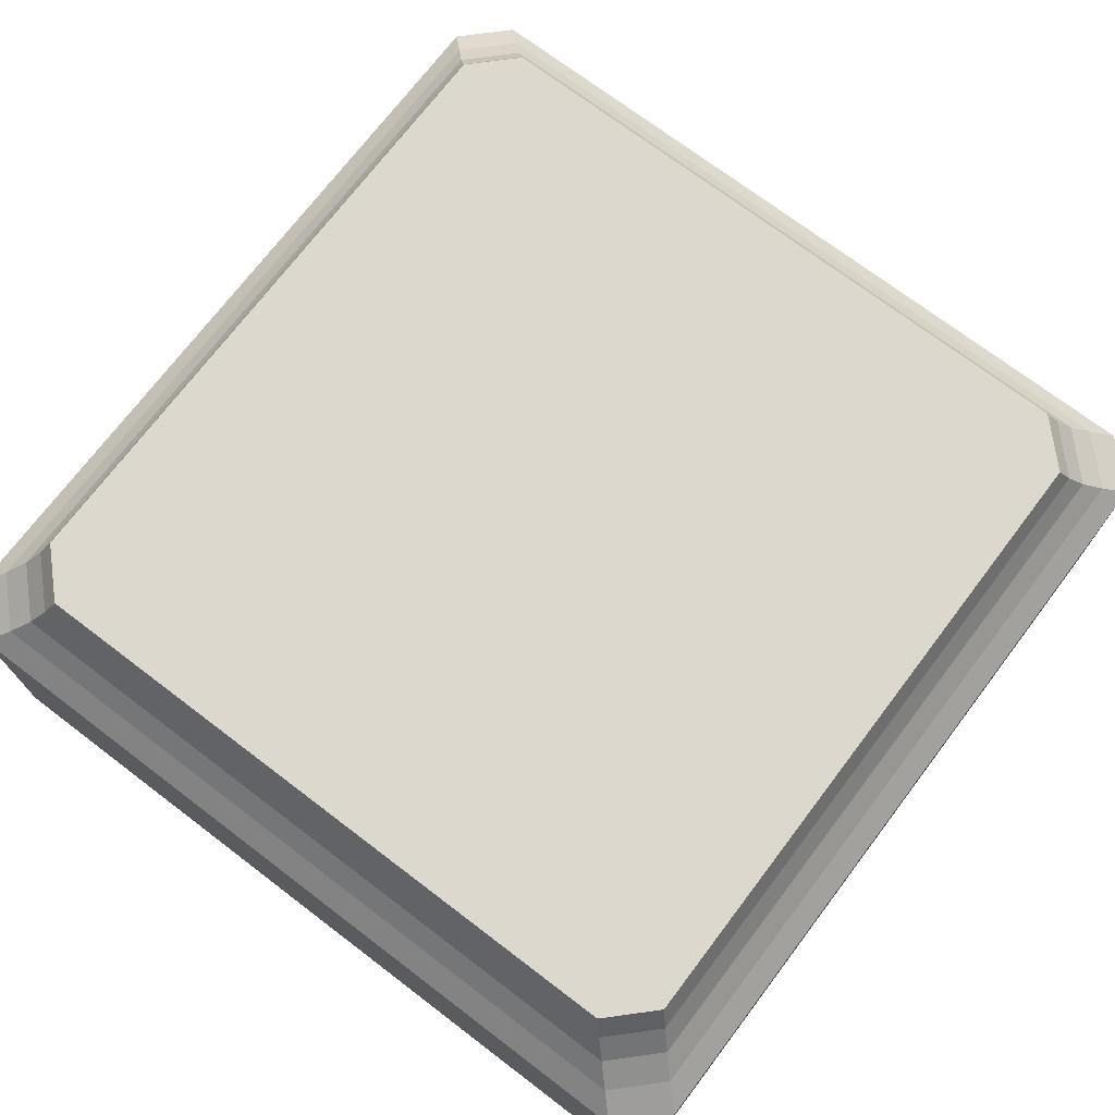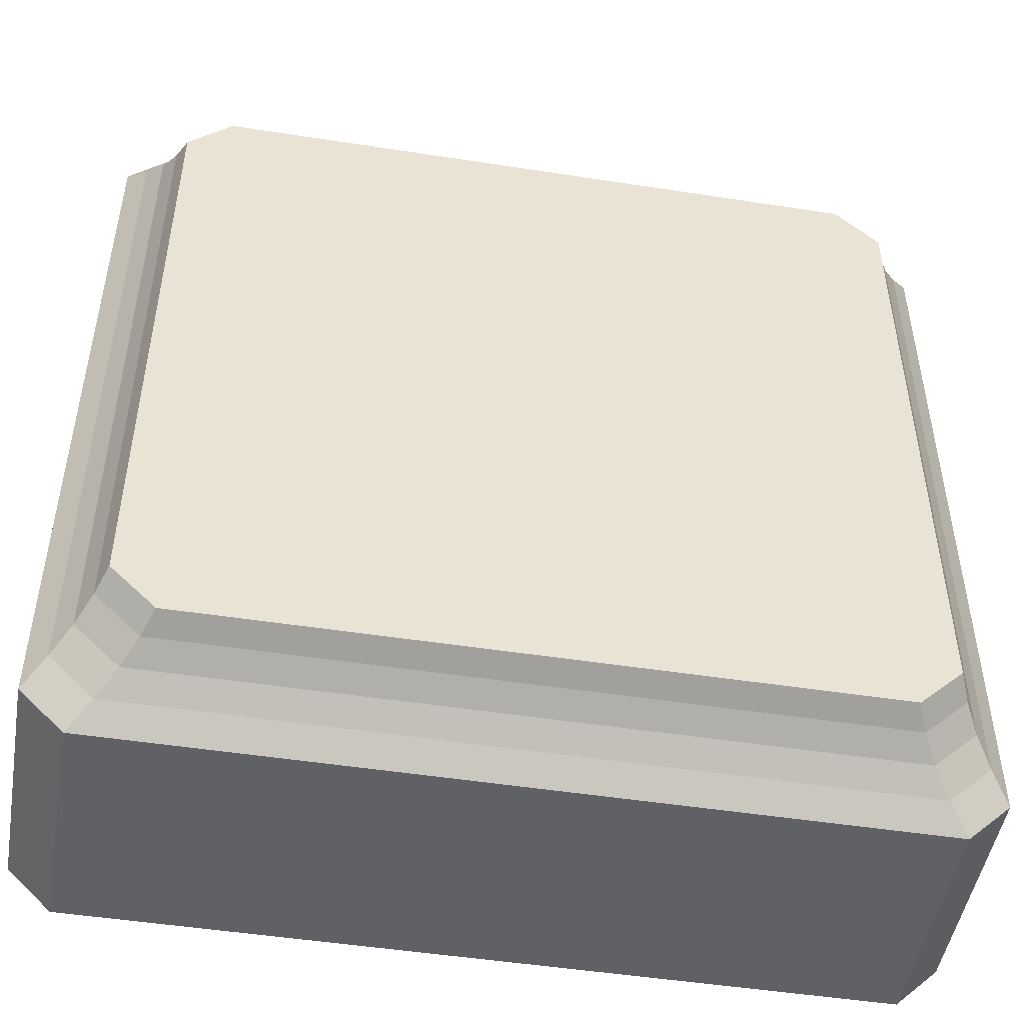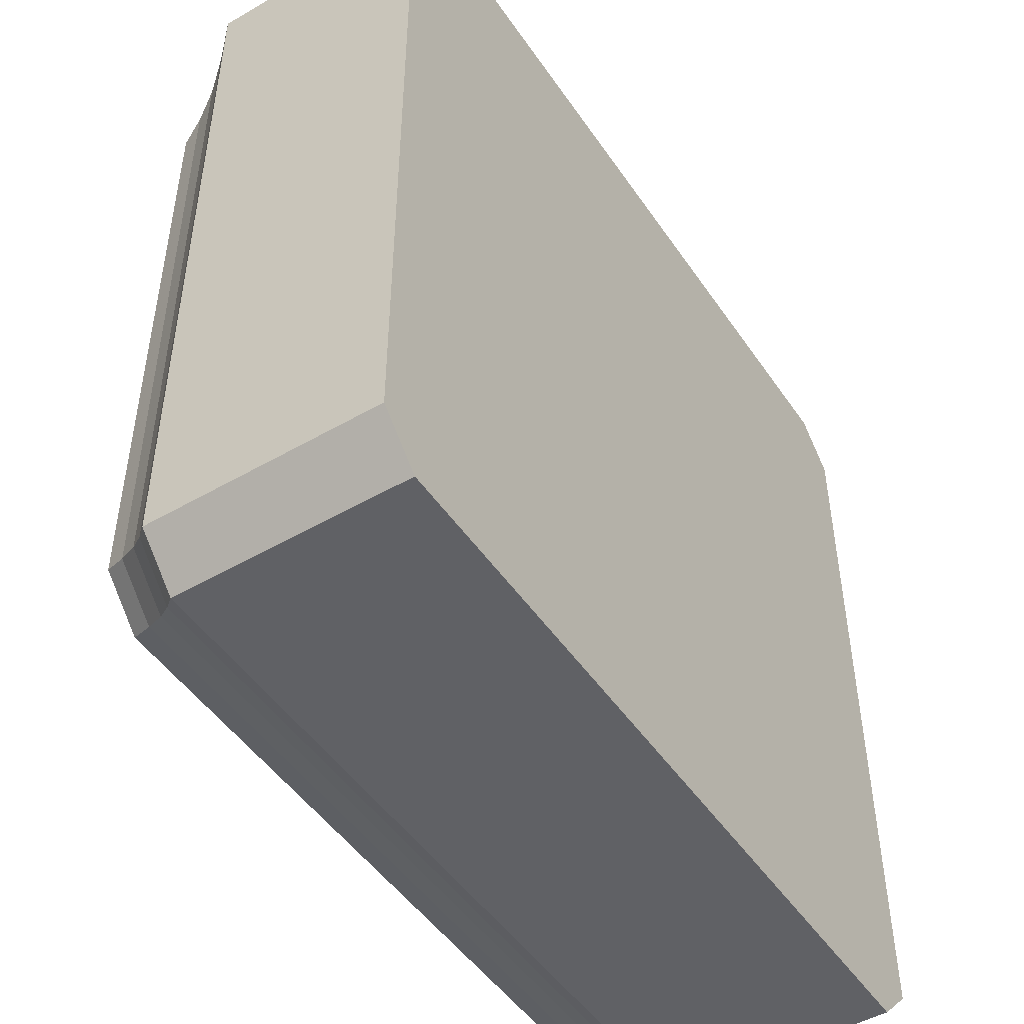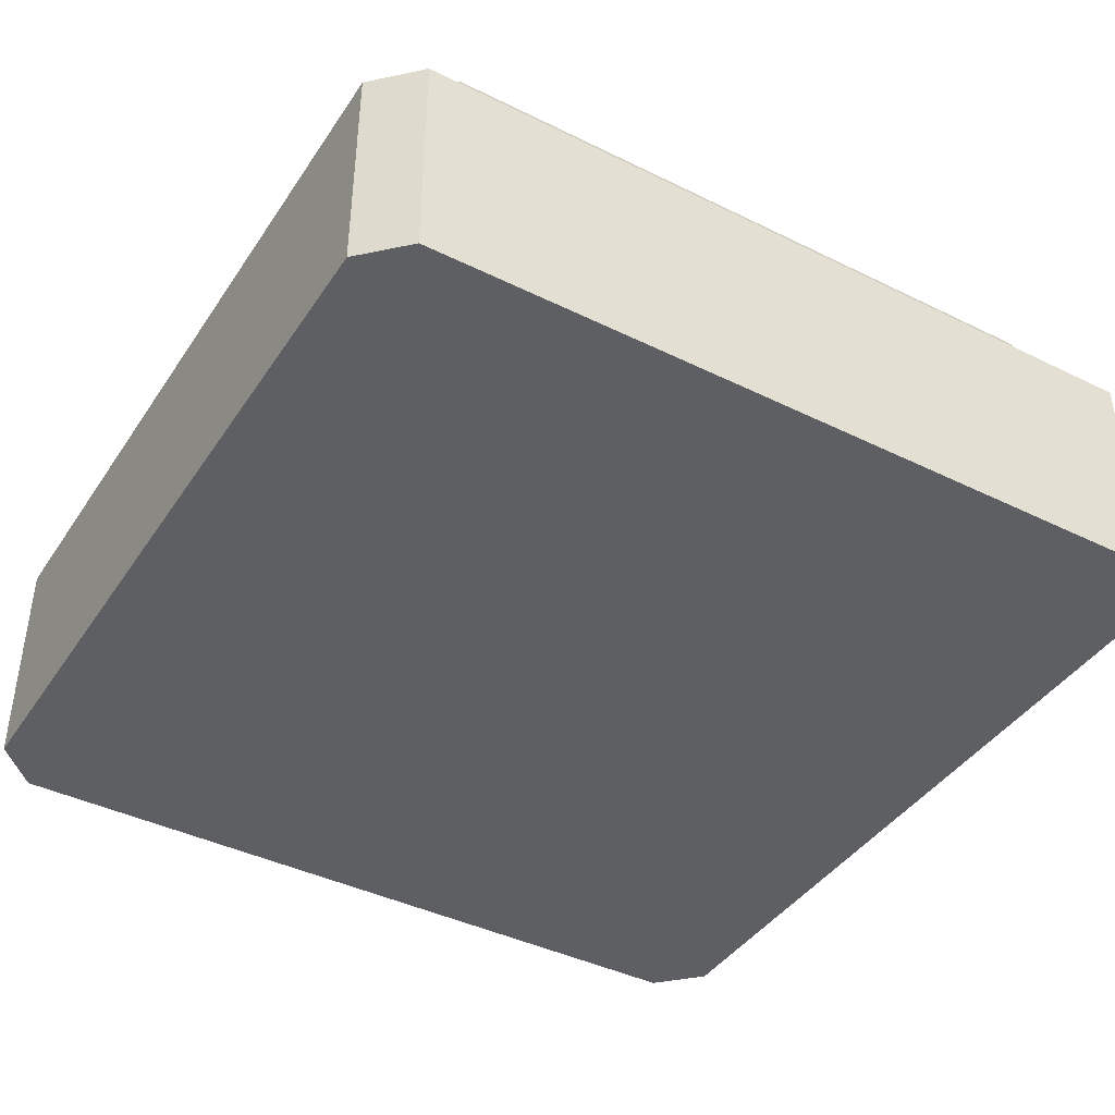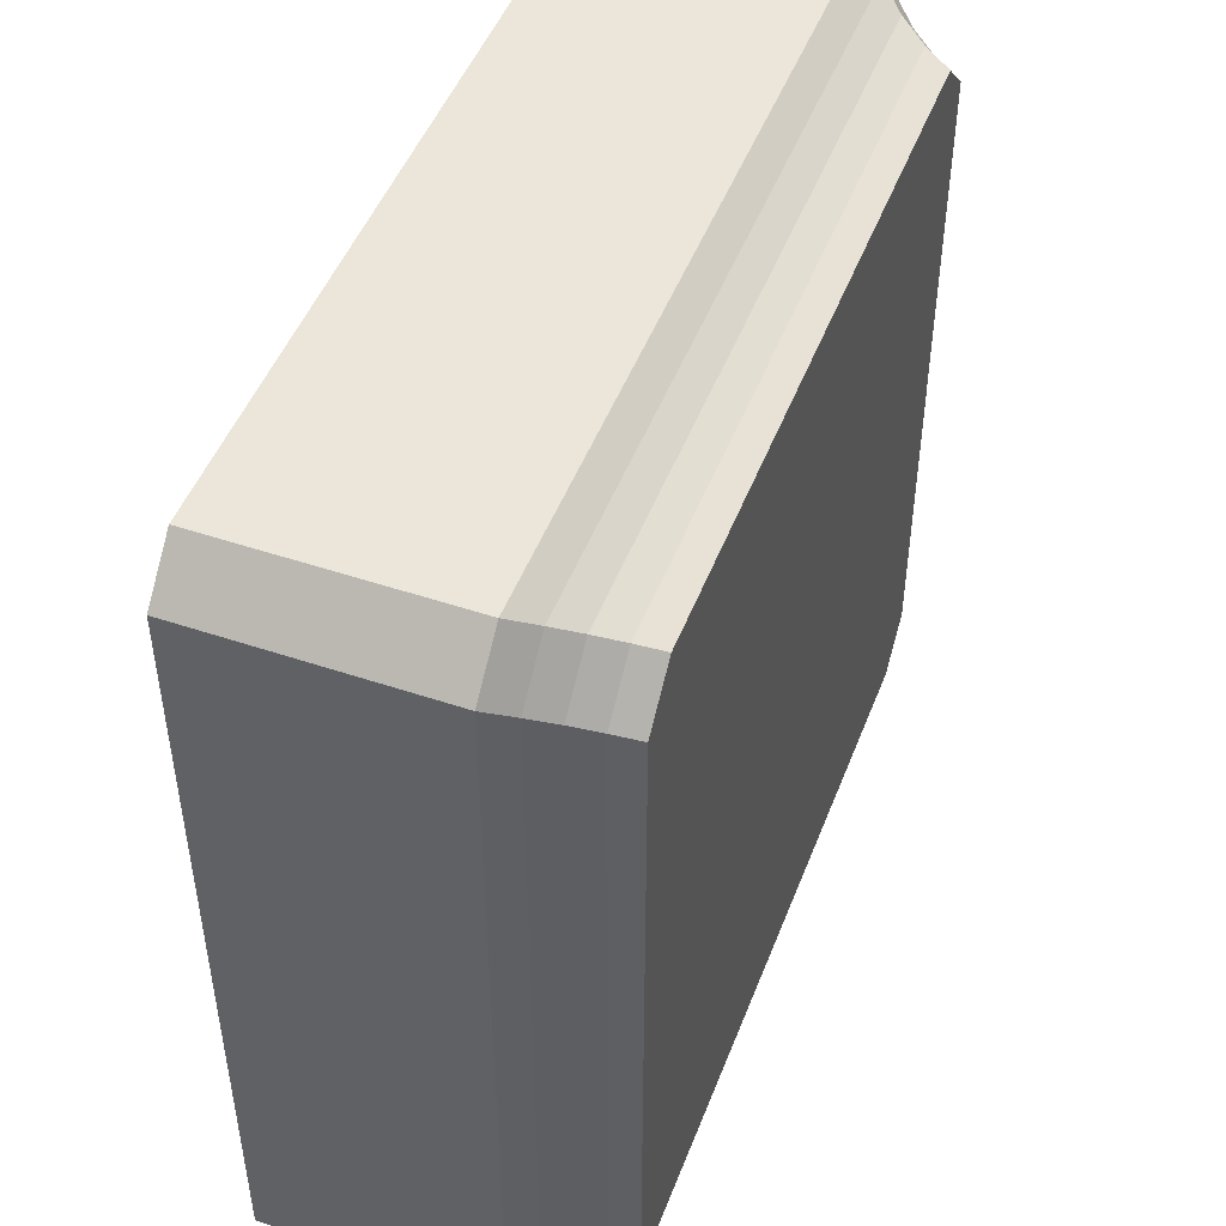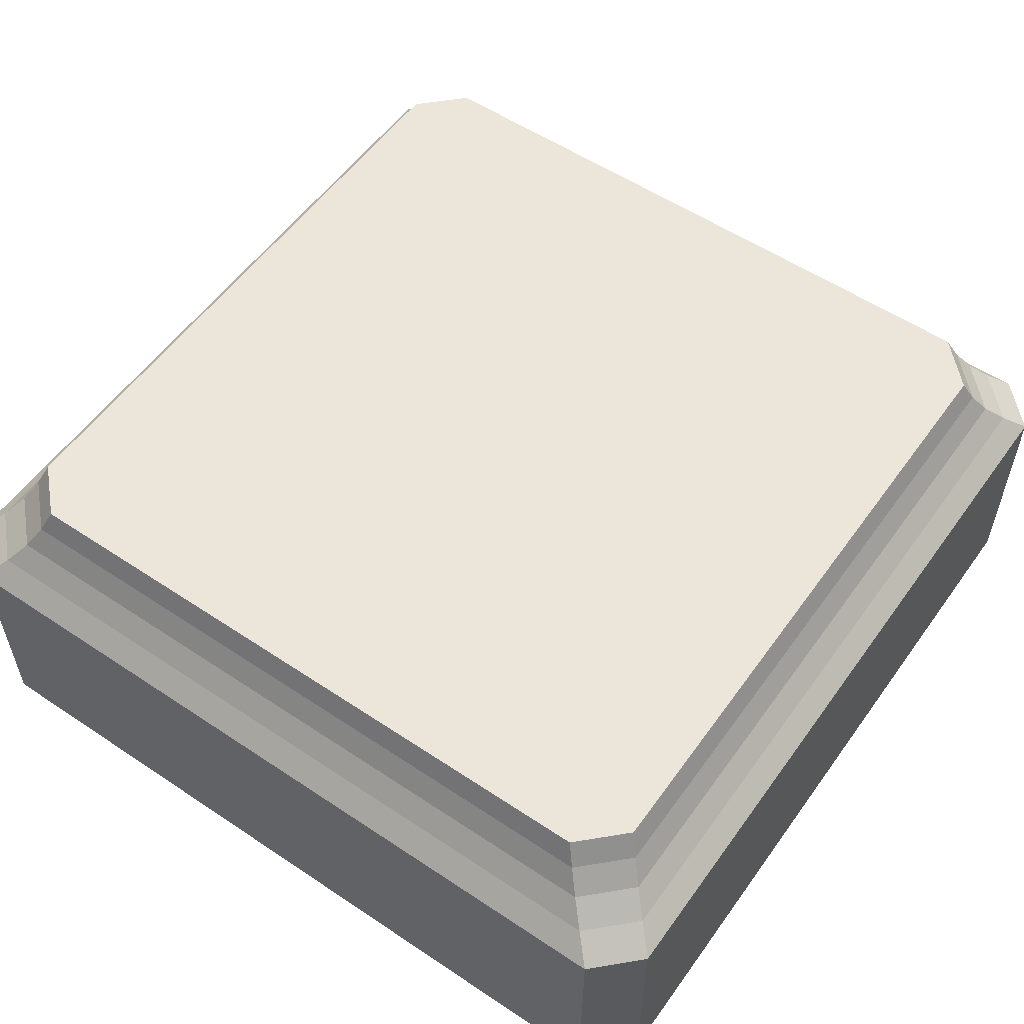
<metadata>
{"format":"obj","ext":"obj","renderer":"f3d","projection":"perspective","resolution":1024,"background":"white","views":[{"elev":72.6,"azim":37.2,"up":"+Y"},{"elev":-49.0,"azim":170.2,"up":"+Z"},{"elev":-48.7,"azim":-57.2,"up":"+Z"},{"elev":-41.5,"azim":-30.8,"up":"+Y"},{"elev":48.4,"azim":110.6,"up":"+Z"},{"elev":55.5,"azim":-144.9,"up":"+Y"}]}
</metadata>
<code>
o Cube
v 1 0.3881 0
v 0 0.3881 -1
v -1e-06 0.3881 1
v -1 0.3881 -0
v 0.9108 0.4933 1e-06
v 0 0.4933 -0.9108
v -0 0.4933 0.9108
v -0.9108 0.4933 -0
v 0.8555 0.6078 0
v 0 0.6078 -0.8555
v -0 0.6078 0.8555
v -0.8555 0.6078 -0
v 0 0.5505 -0.8792
v -0.8792 0.5505 -0
v 0.8792 0.5505 1e-06
v -0 0.6078 0
v 0.9514 0.4407 1e-06
v -1e-06 0.4407 0.9514
v 0 0.4407 -0.9514
v -0 0.5505 0.8792
v -0.9514 0.4407 -0
v 0.8995 -0.1491 -1
v 1 -0.1491 -0.8995
v 1 -0.1491 0.8995
v 0.8995 -0.1491 1
v -0.8995 -0.1491 1
v -1 -0.1491 0.8995
v -1 -0.1491 -0.8995
v -0.8995 -0.1491 -1
v 0.8995 0.3881 -1
v 1 0.3881 -0.8995
v 1 0.3881 0.8995
v 0.8995 0.3881 1
v -0.8995 0.3881 1
v -1 0.3881 0.8995
v -1 0.3881 -0.8995
v -0.8995 0.3881 -1
v 0.8102 0.4933 -0.9108
v 0.9108 0.4933 -0.8102
v 0.9108 0.4933 0.8102
v 0.8102 0.4933 0.9108
v -0.8102 0.4933 -0.9108
v -0.9108 0.4933 -0.8102
v -0.8102 0.4933 0.9108
v -0.9108 0.4933 0.8102
v 0.8555 0.6078 -0.7549
v 0.7549 0.6078 -0.8555
v 0.7549 0.6078 0.8555
v 0.8555 0.6078 0.7549
v -0.7549 0.6078 -0.8555
v -0.8555 0.6078 -0.7549
v -0.8555 0.6078 0.7549
v -0.7549 0.6078 0.8555
v -0.9514 0.4407 0.8509
v -0.8509 0.4407 0.9514
v -0.9514 0.4407 -0.8509
v -0.8509 0.4407 -0.9514
v 0.8509 0.4407 -0.9514
v 0.9514 0.4407 -0.8509
v 0.8509 0.4407 0.9514
v 0.9514 0.4407 0.8509
v 0.7786 0.5505 0.8792
v 0.8792 0.5505 0.7786
v -0.7786 0.5505 0.8792
v -0.8792 0.5505 0.7786
v 0.8792 0.5505 -0.7786
v 0.7786 0.5505 -0.8792
v -0.8792 0.5505 -0.7786
v -0.7786 0.5505 -0.8792
f 30 22 29 37 2
f 67 13 10 47
f 25 33 3 34 26
f 27 35 4 36 28
f 1 31 59 17
f 23 31 1 32 24
f 13 69 50 10
f 43 8 14 68
f 7 41 62 20
f 38 6 13 67
f 14 65 52 12
f 46 47 10 16 9
f 64 20 11 53
f 10 50 51 12 16
f 15 66 46 9
f 58 19 6 38
f 56 21 8 43
f 16 12 52 53 11
f 6 42 69 13
f 21 54 45 8
f 20 62 48 11
f 61 17 5 40
f 40 5 15 63
f 63 15 9 49
f 9 16 11 48 49
f 68 14 12 51
f 18 60 41 7
f 3 33 60 18
f 30 2 19 58
f 8 45 65 14
f 4 35 54 21
f 34 3 18 55
f 5 39 66 15
f 32 1 17 61
f 17 59 39 5
f 55 18 7 44
f 19 57 42 6
f 44 7 20 64
f 2 37 57 19
f 36 4 21 56
f 22 30 31 23
f 24 32 33 25
f 26 34 35 27
f 28 36 37 29
f 55 44 45 54
f 57 37 36 56
f 59 31 30 58
f 61 40 41 60
f 63 49 48 62
f 65 45 44 64
f 67 47 46 66
f 69 42 43 68
f 34 55 54 35
f 42 57 56 43
f 39 59 58 38
f 32 61 60 33
f 40 63 62 41
f 52 65 64 53
f 38 67 66 39
f 50 69 68 51
f 22 23 24 25 26 27 28 29

</code>
